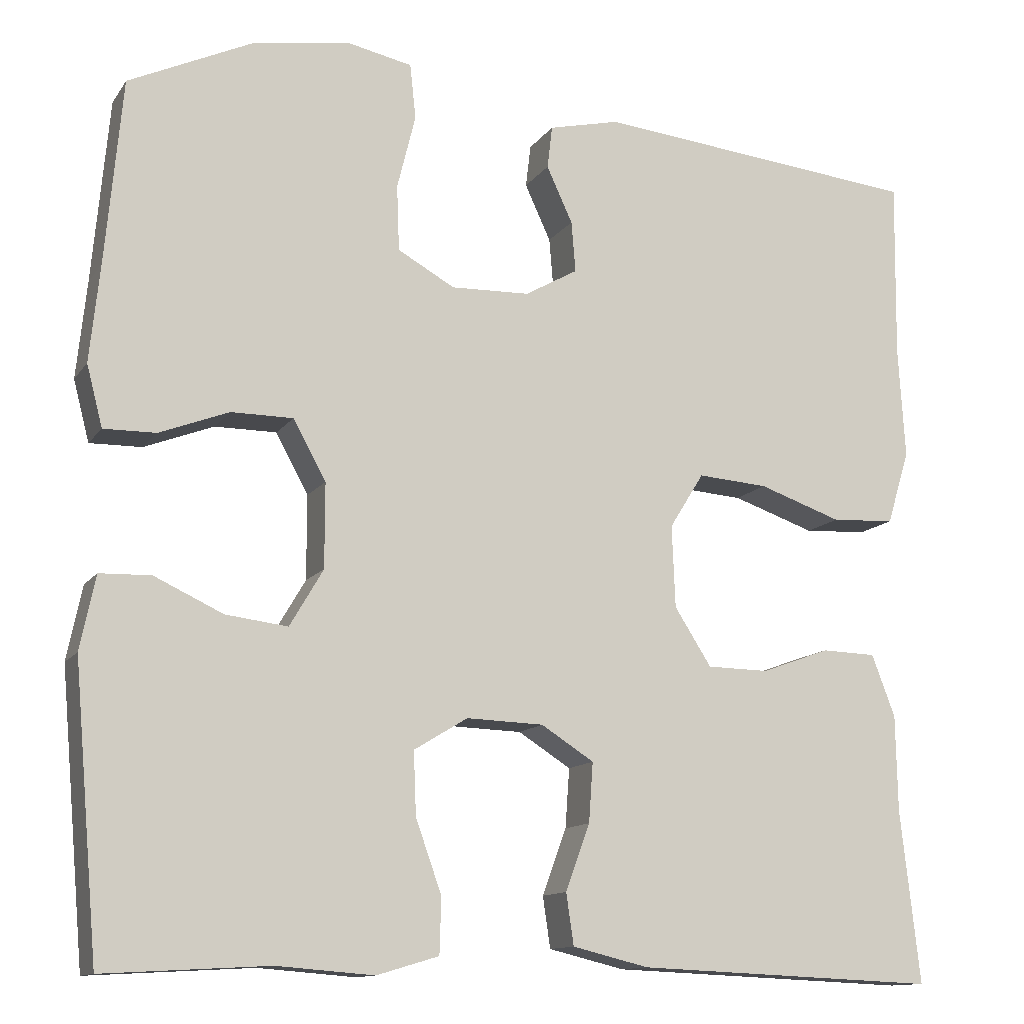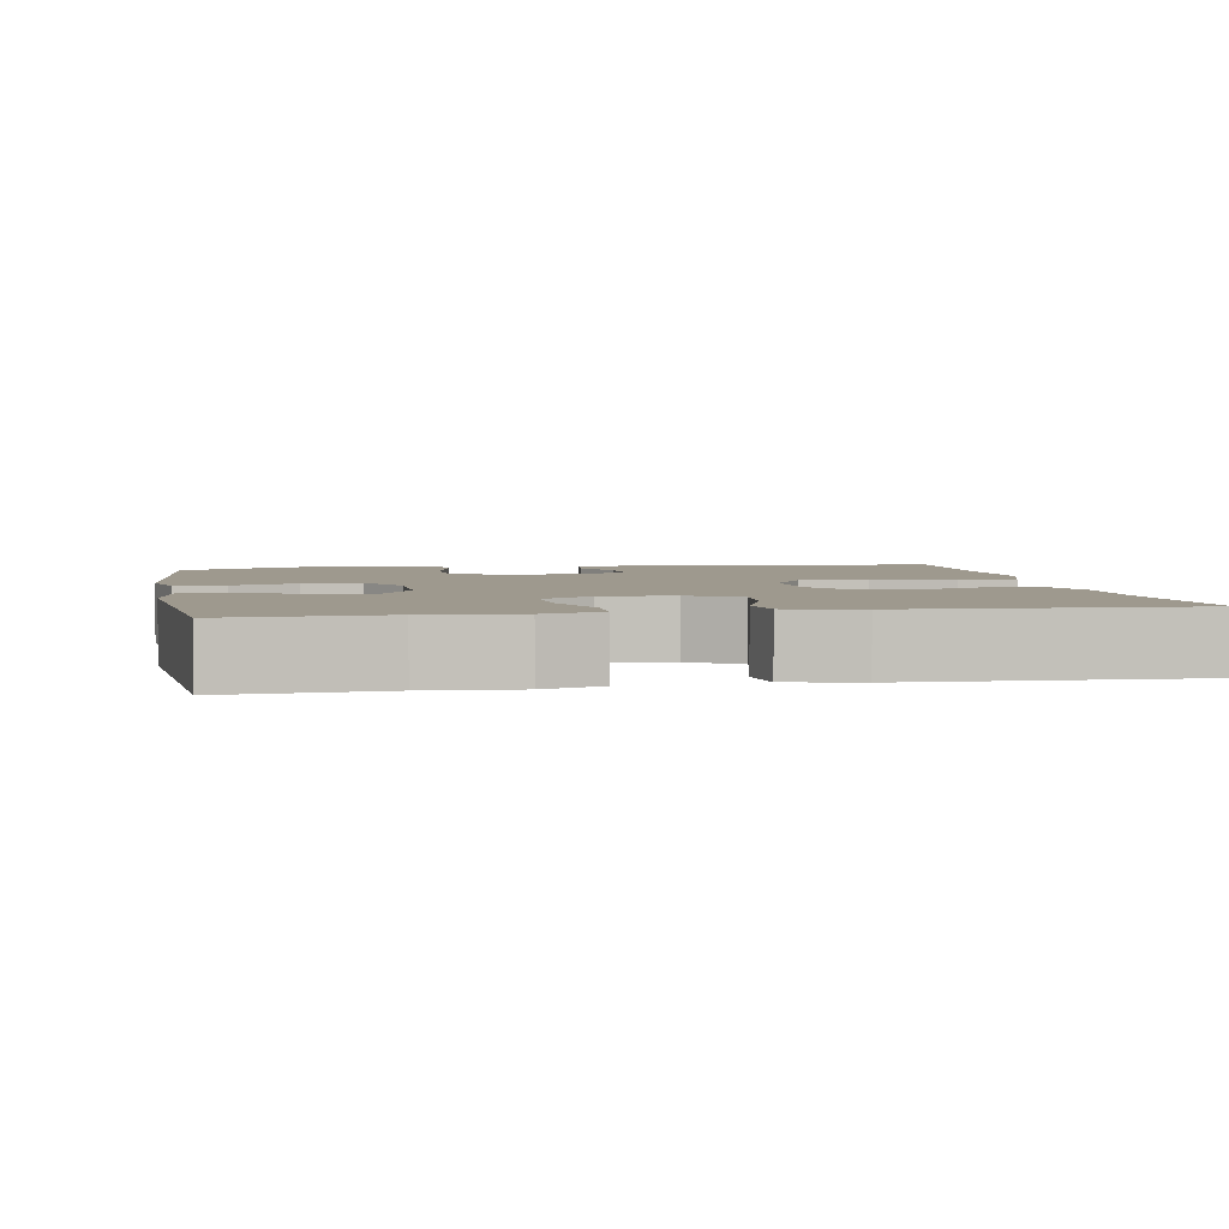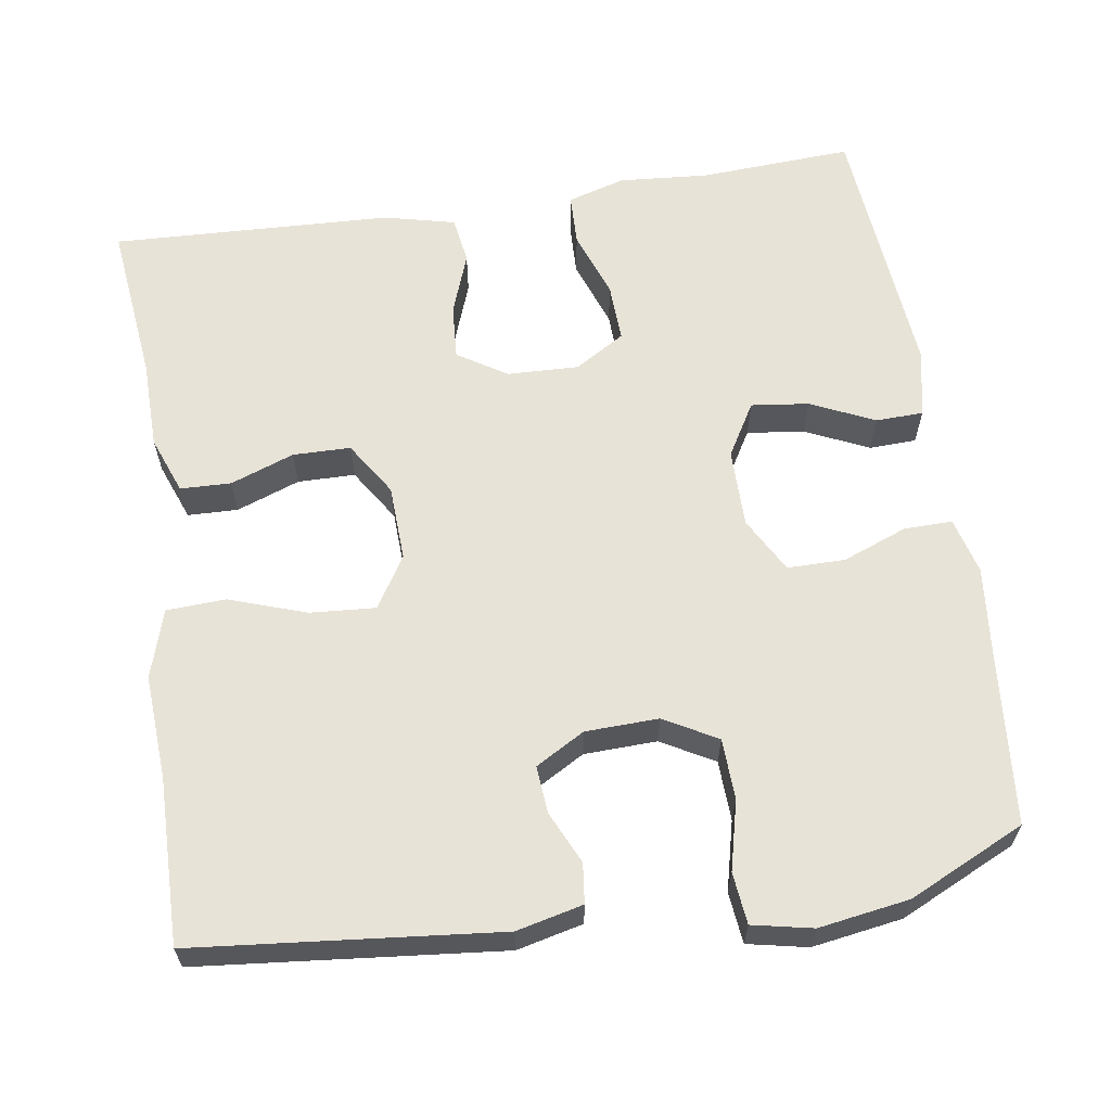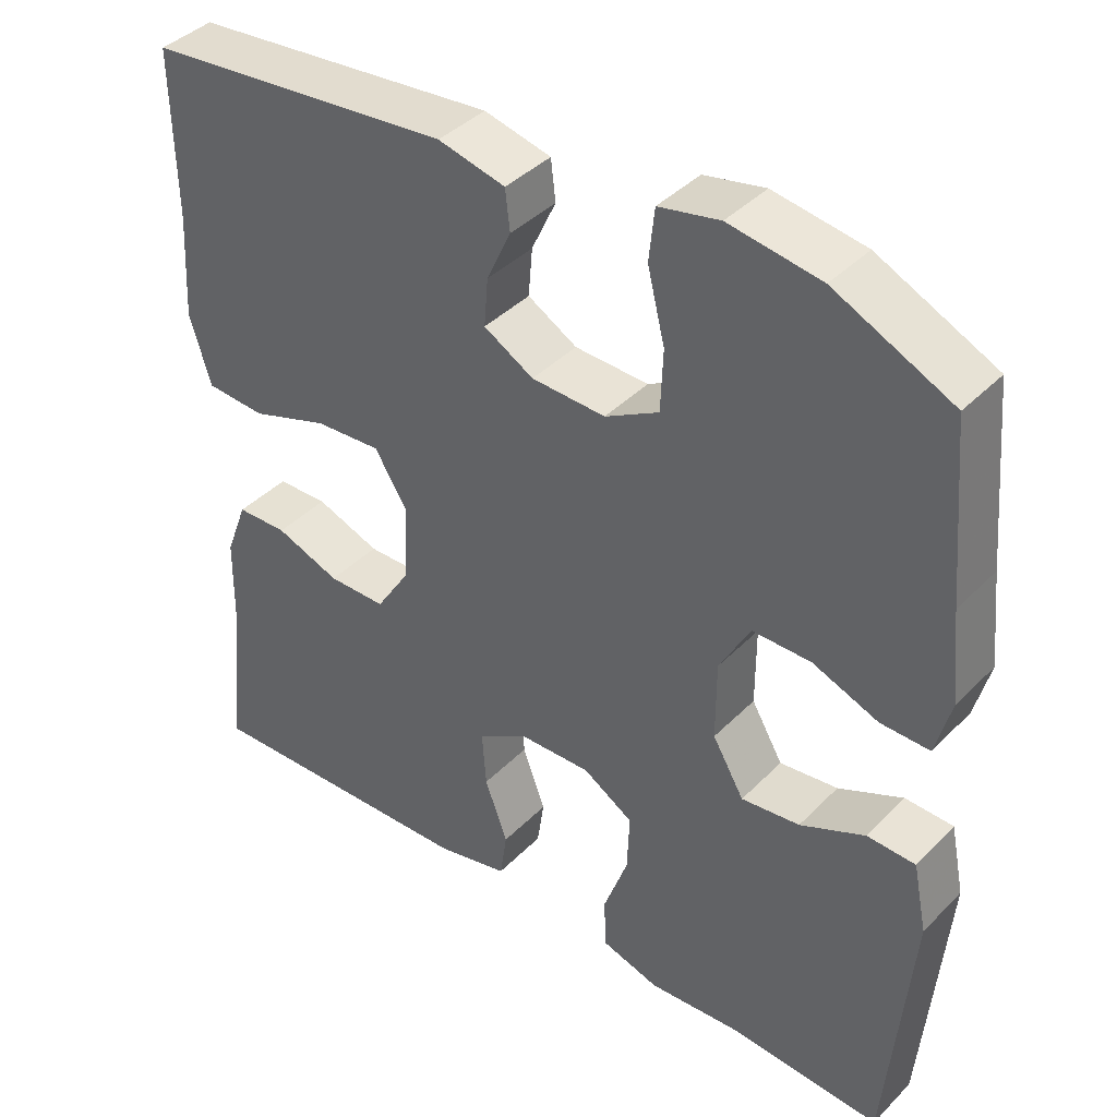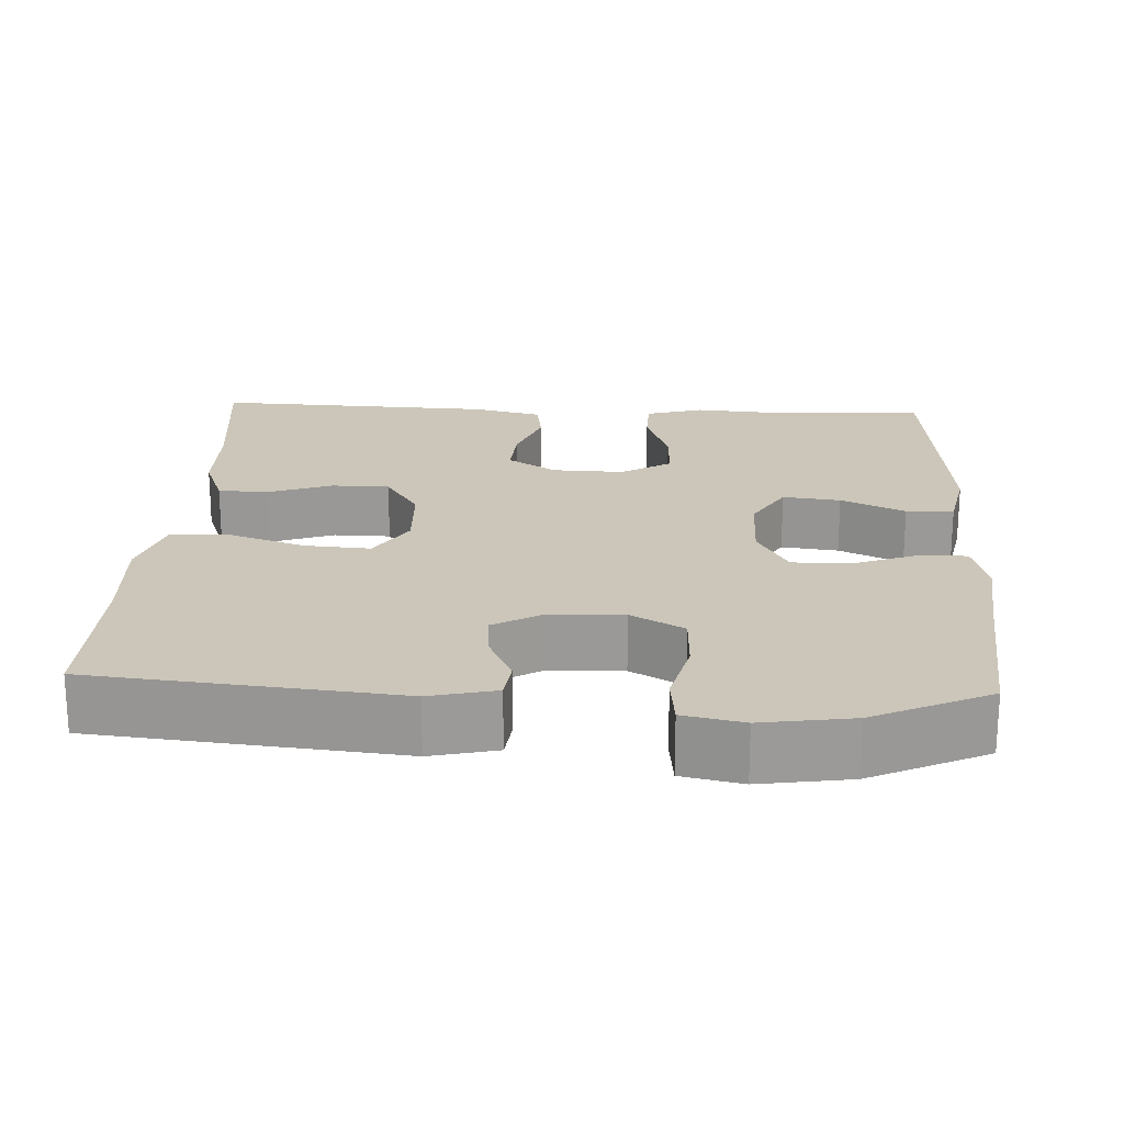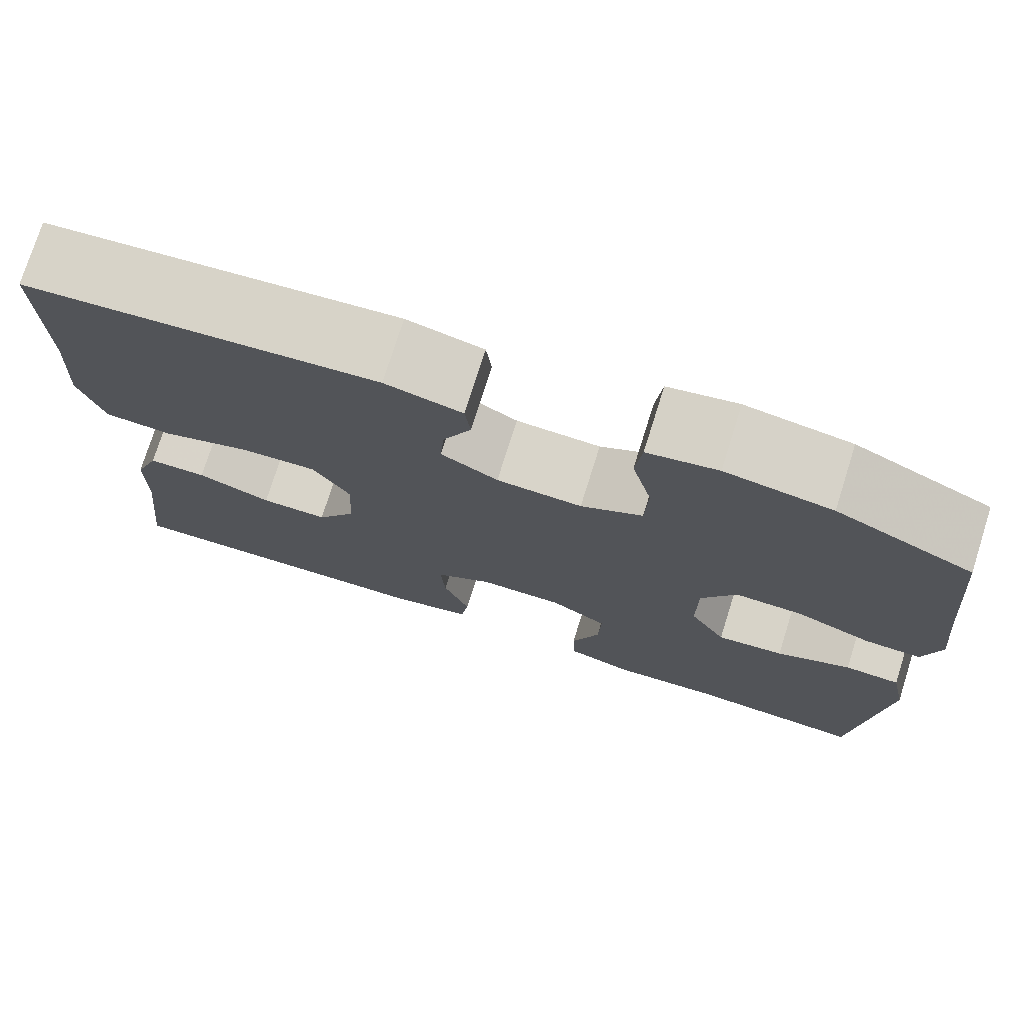
<metadata>
{"format":"obj","ext":"obj","renderer":"f3d","projection":"perspective","resolution":1024,"background":"white","views":[{"elev":-12.5,"azim":158.4,"up":"+Z"},{"elev":3.5,"azim":169.6,"up":"+Y"},{"elev":62.3,"azim":-8.7,"up":"+Y"},{"elev":40.4,"azim":39.4,"up":"+Z"},{"elev":20.9,"azim":2.9,"up":"+Y"},{"elev":75.5,"azim":17.5,"up":"+Z"}]}
</metadata>
<code>
v 0.5 0.07 -0.5
v 0.304 0.07 -0.489
v 0.188 0.07 -0.498
v 0.114 0.07 -0.476
v 0.112 0.07 -0.41
v 0.143 0.07 -0.323
v 0.146 0.07 -0.248
v 0.082 0.07 -0.209
v -0.01 0.07 -0.212
v -0.073 0.07 -0.252
v -0.068 0.07 -0.323
v -0.039 0.07 -0.402
v -0.048 0.07 -0.463
v -0.139 0.07 -0.485
v -0.5 0.07 -0.5
v -0.477 0.07 -0.294
v -0.475 0.07 -0.179
v -0.447 0.07 -0.105
v -0.382 0.07 -0.103
v -0.3 0.07 -0.133
v -0.226 0.07 -0.132
v -0.182 0.07 -0.063
v -0.178 0.07 0.035
v -0.219 0.07 0.101
v -0.303 0.07 0.095
v -0.402 0.07 0.061
v -0.478 0.07 0.065
v -0.505 0.07 0.153
v -0.497 0.07 0.287
v -0.5 0.07 0.5
v -0.11 0.07 0.539
v -0.025 0.07 0.519
v -0.019 0.07 0.468
v -0.05 0.07 0.401
v -0.055 0.07 0.34
v 0.008 0.07 0.304
v 0.102 0.07 0.301
v 0.17 0.07 0.339
v 0.173 0.07 0.417
v 0.151 0.07 0.506
v 0.158 0.07 0.572
v 0.235 0.07 0.588
v 0.351 0.07 0.57
v 0.5 0.07 0.5
v 0.52 0.07 0.279
v 0.532 0.07 0.163
v 0.513 0.07 0.09
v 0.451 0.07 0.091
v 0.368 0.07 0.123
v 0.294 0.07 0.123
v 0.255 0.07 0.052
v 0.255 0.07 -0.049
v 0.295 0.07 -0.117
v 0.369 0.07 -0.108
v 0.451 0.07 -0.07
v 0.512 0.07 -0.072
v 0.53 0.07 -0.16
v 0.5 0 -0.5
v 0.304 0 -0.489
v 0.188 0 -0.498
v 0.114 0 -0.476
v 0.112 0 -0.41
v 0.143 0 -0.323
v 0.146 0 -0.248
v 0.082 0 -0.209
v -0.01 0 -0.212
v -0.073 0 -0.252
v -0.068 0 -0.323
v -0.039 0 -0.402
v -0.048 0 -0.463
v -0.139 0 -0.485
v -0.5 0 -0.5
v -0.477 0 -0.294
v -0.475 0 -0.179
v -0.447 0 -0.105
v -0.382 0 -0.103
v -0.3 0 -0.133
v -0.226 0 -0.132
v -0.182 0 -0.063
v -0.178 0 0.035
v -0.219 0 0.101
v -0.303 0 0.095
v -0.402 0 0.061
v -0.478 0 0.065
v -0.505 0 0.153
v -0.497 0 0.287
v -0.5 0 0.5
v -0.11 0 0.539
v -0.025 0 0.519
v -0.019 0 0.468
v -0.05 0 0.401
v -0.055 0 0.34
v 0.008 0 0.304
v 0.102 0 0.301
v 0.17 0 0.339
v 0.173 0 0.417
v 0.151 0 0.506
v 0.158 0 0.572
v 0.235 0 0.588
v 0.351 0 0.57
v 0.5 0 0.5
v 0.52 0 0.279
v 0.532 0 0.163
v 0.513 0 0.09
v 0.451 0 0.091
v 0.368 0 0.123
v 0.294 0 0.123
v 0.255 0 0.052
v 0.255 0 -0.049
v 0.295 0 -0.117
v 0.369 0 -0.108
v 0.451 0 -0.07
v 0.512 0 -0.072
v 0.53 0 -0.16
f 57 1 2
f 56 57 2
f 55 56 2
f 54 55 2
f 4 5 6
f 3 4 6
f 2 3 6
f 54 2 6
f 53 54 6
f 52 53 6 7
f 51 52 7 8
f 50 51 8 9
f 47 48 49
f 46 47 49
f 45 46 49
f 45 49 50
f 44 45 50
f 43 44 50
f 42 43 50
f 41 42 50
f 40 41 50
f 39 40 50
f 38 39 50
f 50 9 10
f 38 50 10
f 37 38 10
f 32 33 34
f 31 32 34
f 30 31 34
f 29 30 34
f 29 34 35
f 28 29 35
f 27 28 35
f 26 27 35
f 25 26 35
f 24 25 35 36
f 18 19 20
f 17 18 20
f 16 17 20
f 16 20 21
f 15 16 21
f 14 15 21
f 13 14 21
f 12 13 21
f 11 12 21
f 10 11 21 22
f 23 24 36 37
f 10 22 23 37
f 59 58 114
f 59 114 113
f 59 113 112
f 59 112 111
f 63 62 61
f 63 61 60
f 63 60 59
f 63 59 111
f 63 111 110
f 64 63 110 109
f 65 64 109 108
f 66 65 108 107
f 106 105 104
f 106 104 103
f 106 103 102
f 107 106 102
f 107 102 101
f 107 101 100
f 107 100 99
f 107 99 98
f 107 98 97
f 107 97 96
f 107 96 95
f 67 66 107
f 67 107 95
f 67 95 94
f 91 90 89
f 91 89 88
f 91 88 87
f 91 87 86
f 92 91 86
f 92 86 85
f 92 85 84
f 92 84 83
f 92 83 82
f 93 92 82 81
f 77 76 75
f 77 75 74
f 77 74 73
f 78 77 73
f 78 73 72
f 78 72 71
f 78 71 70
f 78 70 69
f 78 69 68
f 79 78 68 67
f 94 93 81 80
f 94 80 79 67
f 1 58 59 2
f 2 59 60 3
f 3 60 61 4
f 4 61 62 5
f 5 62 63 6
f 6 63 64 7
f 7 64 65 8
f 8 65 66 9
f 9 66 67 10
f 10 67 68 11
f 11 68 69 12
f 12 69 70 13
f 13 70 71 14
f 14 71 72 15
f 15 72 73 16
f 16 73 74 17
f 17 74 75 18
f 18 75 76 19
f 19 76 77 20
f 20 77 78 21
f 21 78 79 22
f 22 79 80 23
f 23 80 81 24
f 24 81 82 25
f 25 82 83 26
f 26 83 84 27
f 27 84 85 28
f 28 85 86 29
f 29 86 87 30
f 30 87 88 31
f 31 88 89 32
f 32 89 90 33
f 33 90 91 34
f 34 91 92 35
f 35 92 93 36
f 36 93 94 37
f 37 94 95 38
f 38 95 96 39
f 39 96 97 40
f 40 97 98 41
f 41 98 99 42
f 42 99 100 43
f 43 100 101 44
f 44 101 102 45
f 45 102 103 46
f 46 103 104 47
f 47 104 105 48
f 48 105 106 49
f 49 106 107 50
f 50 107 108 51
f 51 108 109 52
f 52 109 110 53
f 53 110 111 54
f 54 111 112 55
f 55 112 113 56
f 56 113 114 57
f 57 114 58 1

</code>
